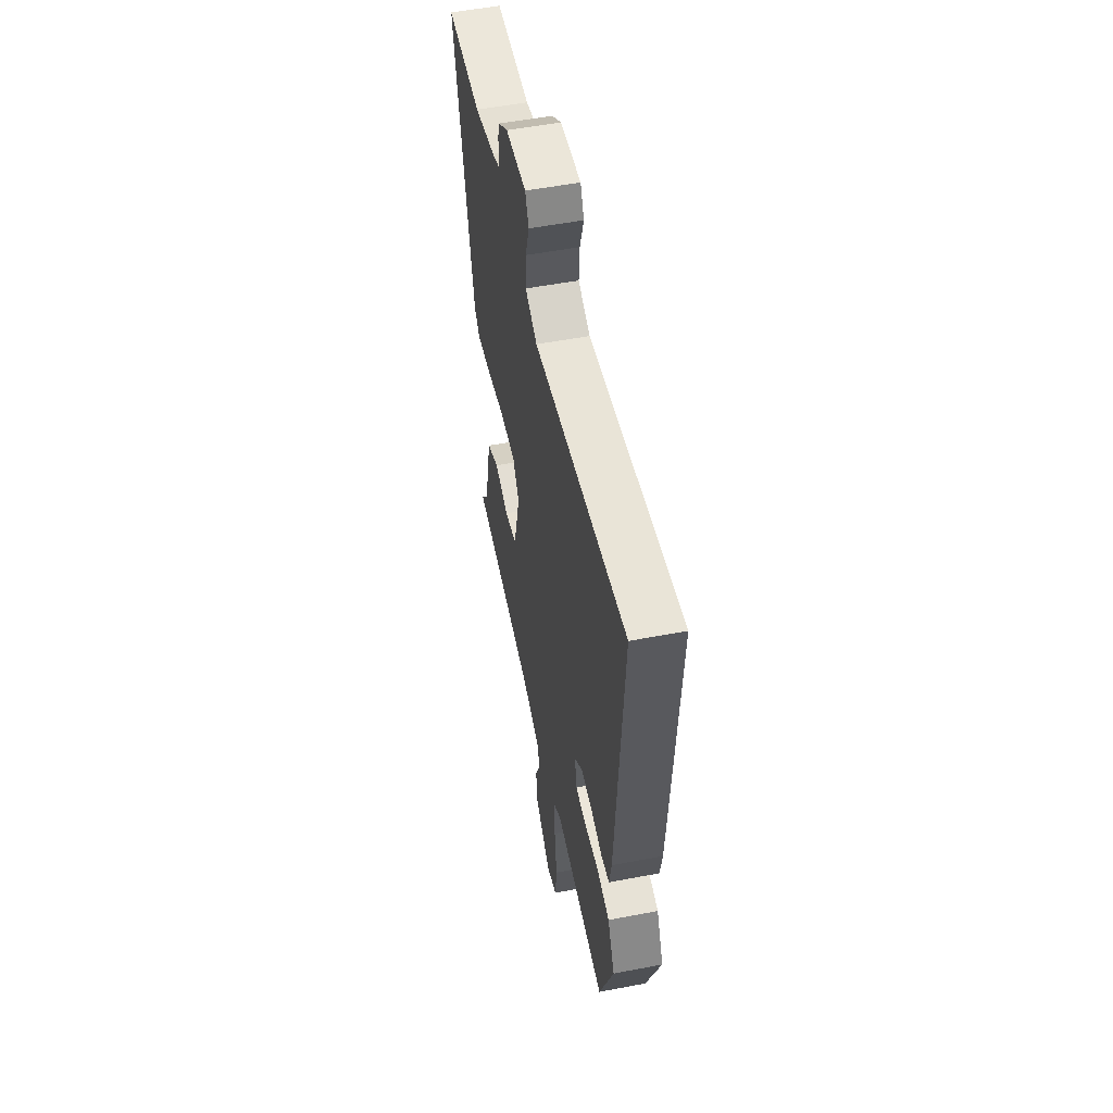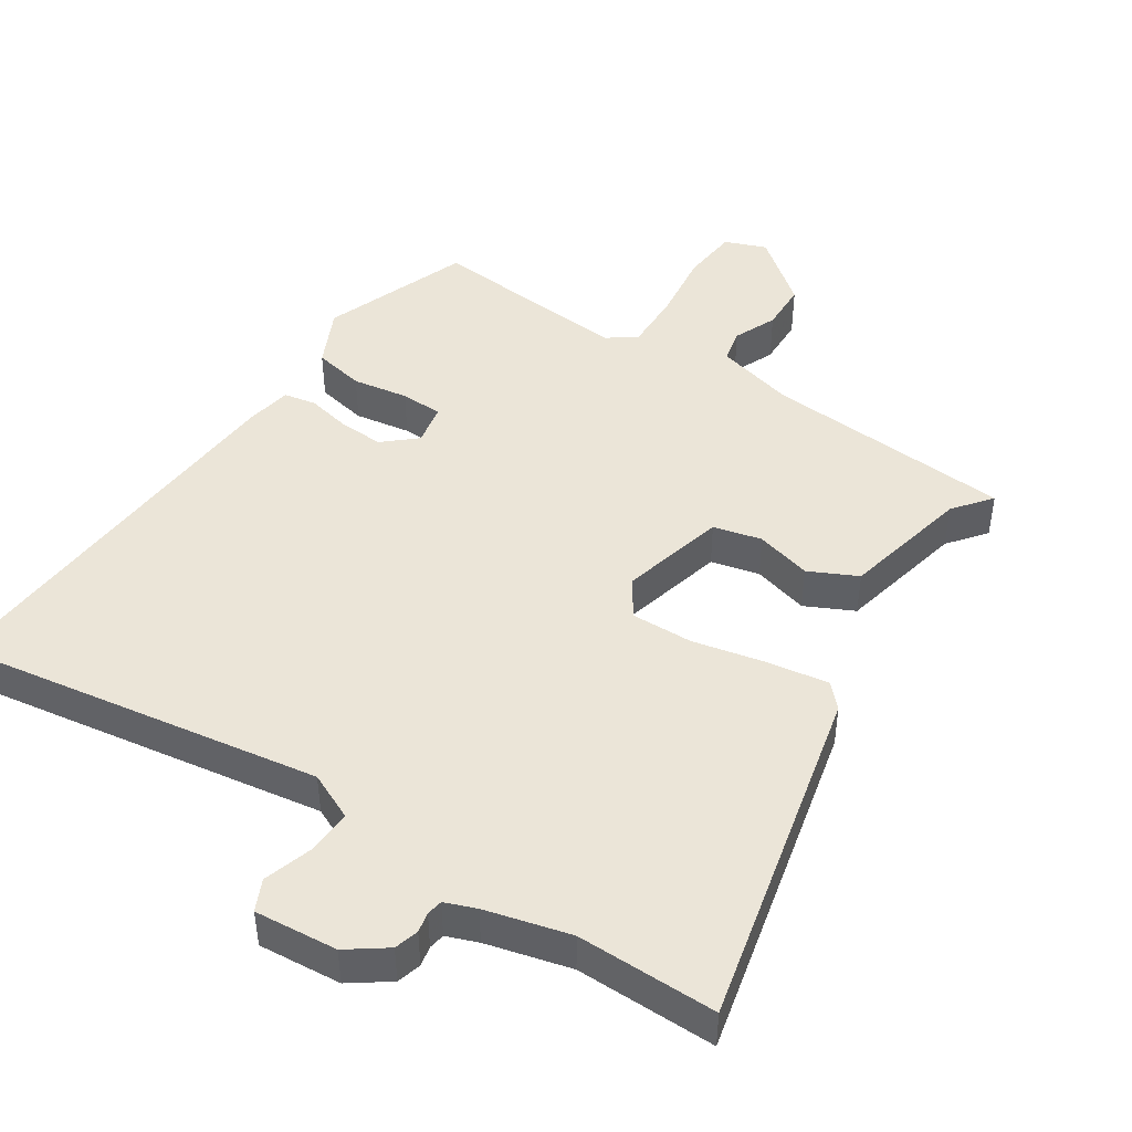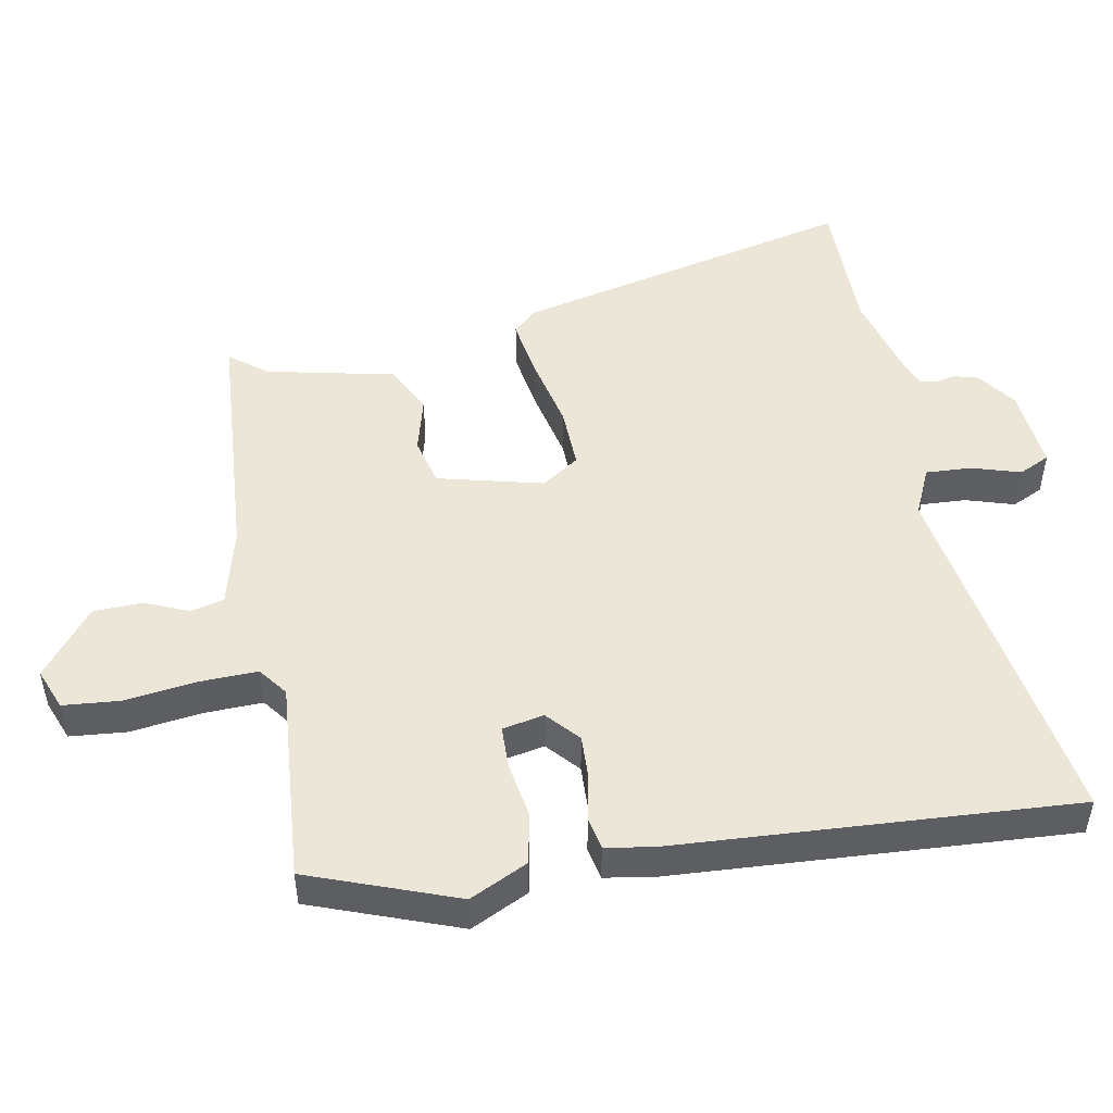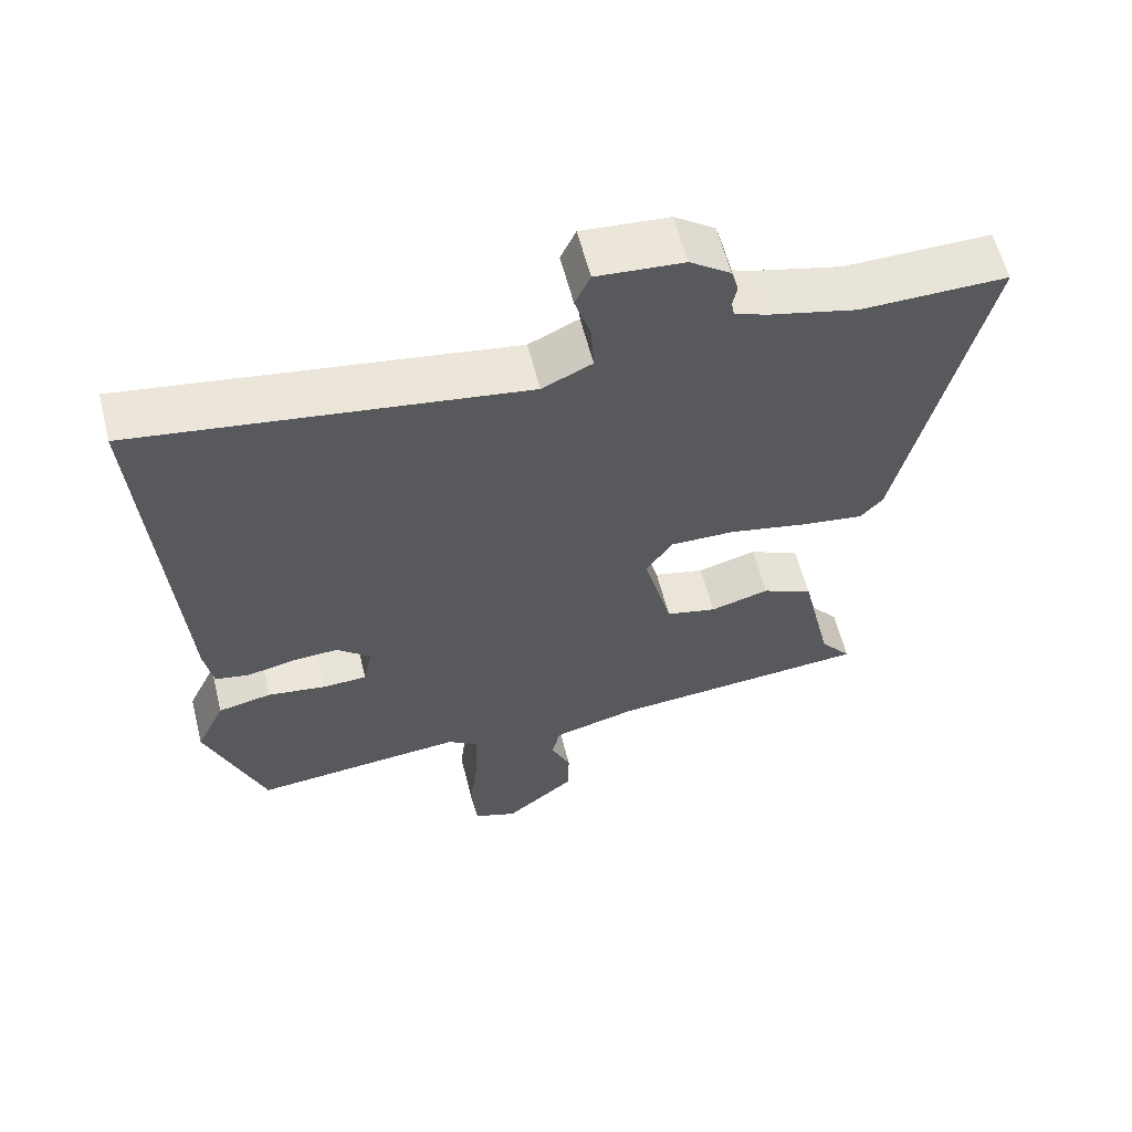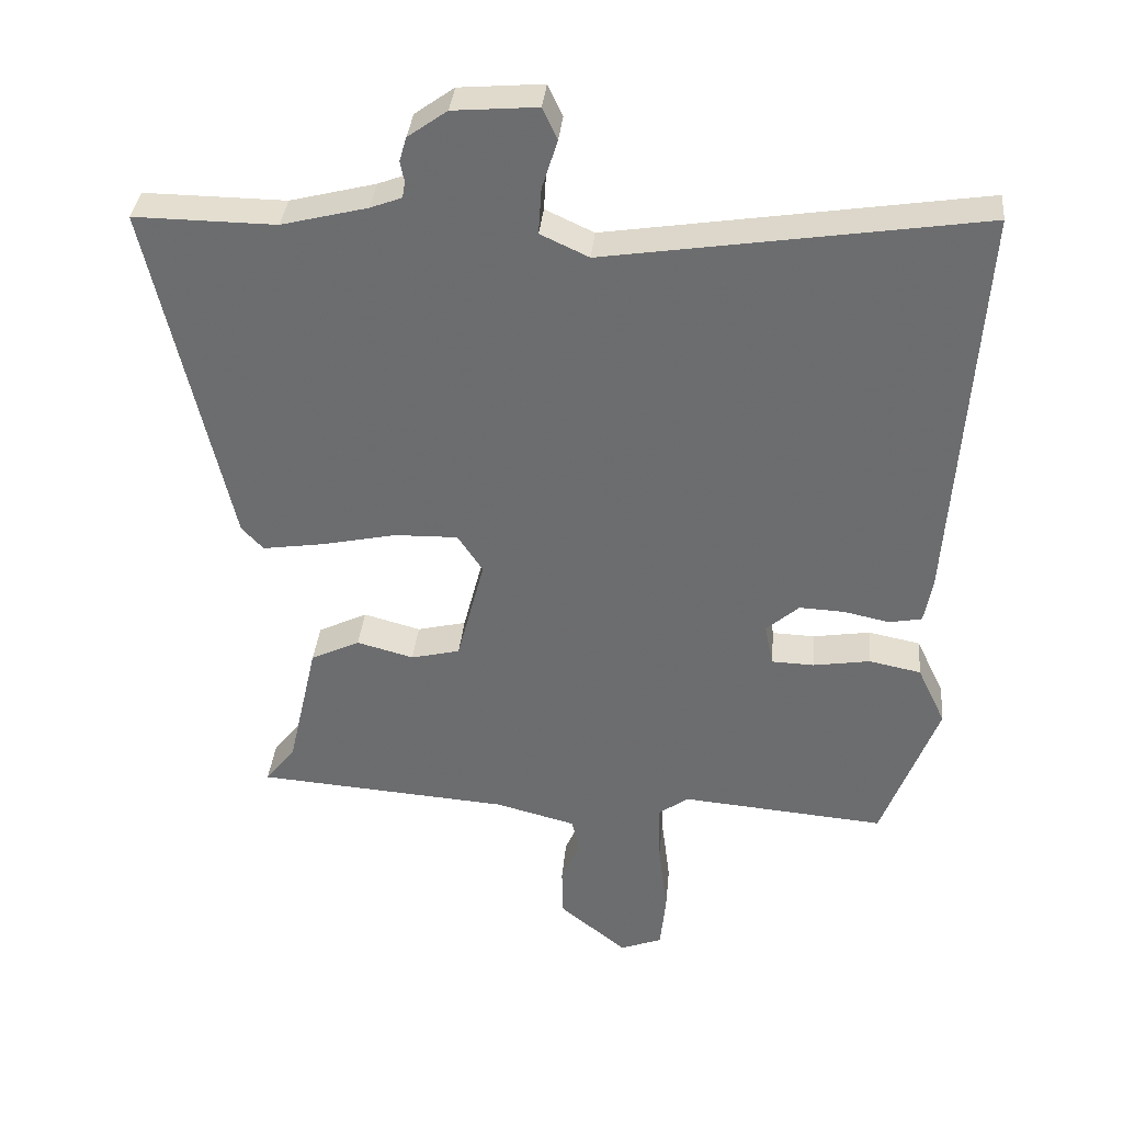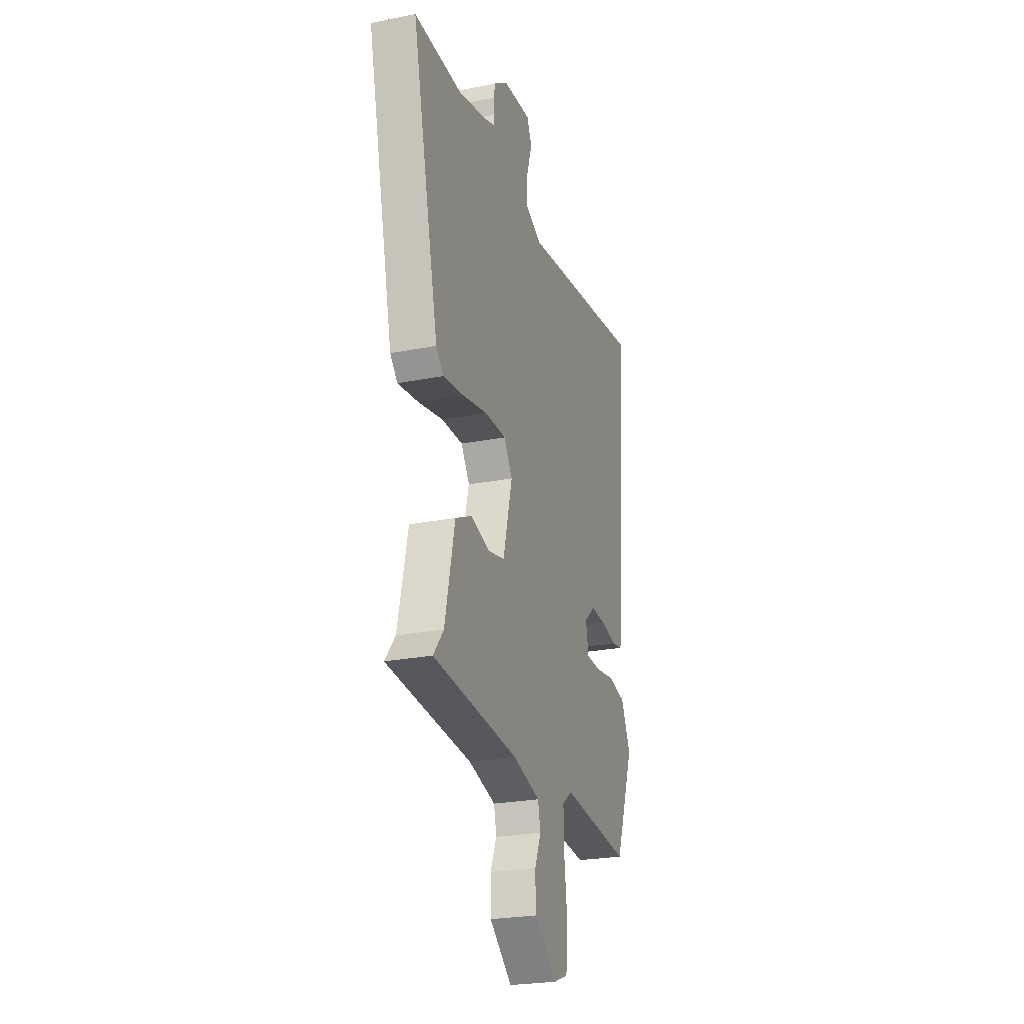
<metadata>
{"format":"obj","ext":"obj","renderer":"f3d","projection":"perspective","resolution":1024,"background":"white","views":[{"elev":53.2,"azim":-101.6,"up":"+Z"},{"elev":45.6,"azim":33.1,"up":"+Y"},{"elev":49.4,"azim":-100.9,"up":"+Y"},{"elev":60.0,"azim":-14.2,"up":"+Z"},{"elev":35.5,"azim":-174.6,"up":"+Z"},{"elev":-24.8,"azim":107.8,"up":"+Z"}]}
</metadata>
<code>
v -0.447 0.07 -0.484
v -0.527 0.07 -0.272
v -0.487 0.07 -0.188
v -0.413 0.07 -0.173
v -0.332 0.07 -0.186
v -0.271 0.07 -0.184
v -0.259 0.07 -0.124
v -0.306 0.07 -0.083
v -0.37 0.07 -0.086
v -0.435 0.07 -0.1
v -0.482 0.07 -0.091
v -0.494 0.07 -0.024
v -0.533 0.07 0.553
v 0 0.07 0.471
v 0.069 0.07 0.503
v 0.065 0.07 0.569
v 0.043 0.07 0.639
v 0.064 0.07 0.684
v 0.184 0.07 0.674
v 0.24 0.07 0.634
v 0.25 0.07 0.599
v 0.244 0.07 0.57
v 0.248 0.07 0.547
v 0.293 0.07 0.53
v 0.415 0.07 0.499
v 0.617 0.07 0.501
v 0.504 0.07 0.003
v 0.473 0.07 -0.03
v 0.386 0.07 -0.017
v 0.279 0.07 0.006
v 0.189 0.07 0.008
v 0.153 0.07 -0.046
v 0.192 0.07 -0.198
v 0.262 0.07 -0.215
v 0.343 0.07 -0.193
v 0.413 0.07 -0.227
v 0.455 0.07 -0.413
v 0.498 0.07 -0.467
v 0.137 0.07 -0.494
v 0.022 0.07 -0.524
v 0.011 0.07 -0.573
v 0.038 0.07 -0.635
v 0.036 0.07 -0.706
v -0.06 0.07 -0.783
v -0.12 0.07 -0.76
v -0.128 0.07 -0.678
v -0.115 0.07 -0.575
v -0.113 0.07 -0.49
v -0.155 0.07 -0.459
v -0.447 0 -0.484
v -0.527 0 -0.272
v -0.487 0 -0.188
v -0.413 0 -0.173
v -0.332 0 -0.186
v -0.271 0 -0.184
v -0.259 0 -0.124
v -0.306 0 -0.083
v -0.37 0 -0.086
v -0.435 0 -0.1
v -0.482 0 -0.091
v -0.494 0 -0.024
v -0.533 0 0.553
v 0 0 0.471
v 0.069 0 0.503
v 0.065 0 0.569
v 0.043 0 0.639
v 0.064 0 0.684
v 0.184 0 0.674
v 0.24 0 0.634
v 0.25 0 0.599
v 0.244 0 0.57
v 0.248 0 0.547
v 0.293 0 0.53
v 0.415 0 0.499
v 0.617 0 0.501
v 0.504 0 0.003
v 0.473 0 -0.03
v 0.386 0 -0.017
v 0.279 0 0.006
v 0.189 0 0.008
v 0.153 0 -0.046
v 0.192 0 -0.198
v 0.262 0 -0.215
v 0.343 0 -0.193
v 0.413 0 -0.227
v 0.455 0 -0.413
v 0.498 0 -0.467
v 0.137 0 -0.494
v 0.022 0 -0.524
v 0.011 0 -0.573
v 0.038 0 -0.635
v 0.036 0 -0.706
v -0.06 0 -0.783
v -0.12 0 -0.76
v -0.128 0 -0.678
v -0.115 0 -0.575
v -0.113 0 -0.49
v -0.155 0 -0.459
f 45 46 47
f 44 45 47
f 43 44 47
f 42 43 47
f 41 42 47
f 40 41 47 48
f 39 40 48 49
f 37 38 39 49
f 36 37 49
f 35 36 49
f 34 35 49
f 28 29 30
f 27 28 30
f 26 27 30
f 25 26 30
f 24 25 30 31
f 23 24 31 32
f 20 21 22
f 19 20 22
f 18 19 22
f 17 18 22
f 16 17 22
f 22 23 32
f 16 22 32
f 15 16 32
f 12 13 14
f 11 12 14
f 10 11 14
f 9 10 14
f 14 15 32
f 9 14 32
f 8 9 32
f 3 4 5
f 2 3 5
f 1 2 5
f 49 1 5
f 49 5 6
f 34 49 6
f 33 34 6
f 7 8 32 33
f 6 7 33
f 96 95 94
f 96 94 93
f 96 93 92
f 96 92 91
f 96 91 90
f 97 96 90 89
f 98 97 89 88
f 98 88 87 86
f 98 86 85
f 98 85 84
f 98 84 83
f 79 78 77
f 79 77 76
f 79 76 75
f 79 75 74
f 80 79 74 73
f 81 80 73 72
f 71 70 69
f 71 69 68
f 71 68 67
f 71 67 66
f 71 66 65
f 81 72 71
f 81 71 65
f 81 65 64
f 63 62 61
f 63 61 60
f 63 60 59
f 63 59 58
f 81 64 63
f 81 63 58
f 81 58 57
f 54 53 52
f 54 52 51
f 54 51 50
f 54 50 98
f 55 54 98
f 55 98 83
f 55 83 82
f 82 81 57 56
f 82 56 55
f 1 50 51 2
f 2 51 52 3
f 3 52 53 4
f 4 53 54 5
f 5 54 55 6
f 6 55 56 7
f 7 56 57 8
f 8 57 58 9
f 9 58 59 10
f 10 59 60 11
f 11 60 61 12
f 12 61 62 13
f 13 62 63 14
f 14 63 64 15
f 15 64 65 16
f 16 65 66 17
f 17 66 67 18
f 18 67 68 19
f 19 68 69 20
f 20 69 70 21
f 21 70 71 22
f 22 71 72 23
f 23 72 73 24
f 24 73 74 25
f 25 74 75 26
f 26 75 76 27
f 27 76 77 28
f 28 77 78 29
f 29 78 79 30
f 30 79 80 31
f 31 80 81 32
f 32 81 82 33
f 33 82 83 34
f 34 83 84 35
f 35 84 85 36
f 36 85 86 37
f 37 86 87 38
f 38 87 88 39
f 39 88 89 40
f 40 89 90 41
f 41 90 91 42
f 42 91 92 43
f 43 92 93 44
f 44 93 94 45
f 45 94 95 46
f 46 95 96 47
f 47 96 97 48
f 48 97 98 49
f 49 98 50 1

</code>
